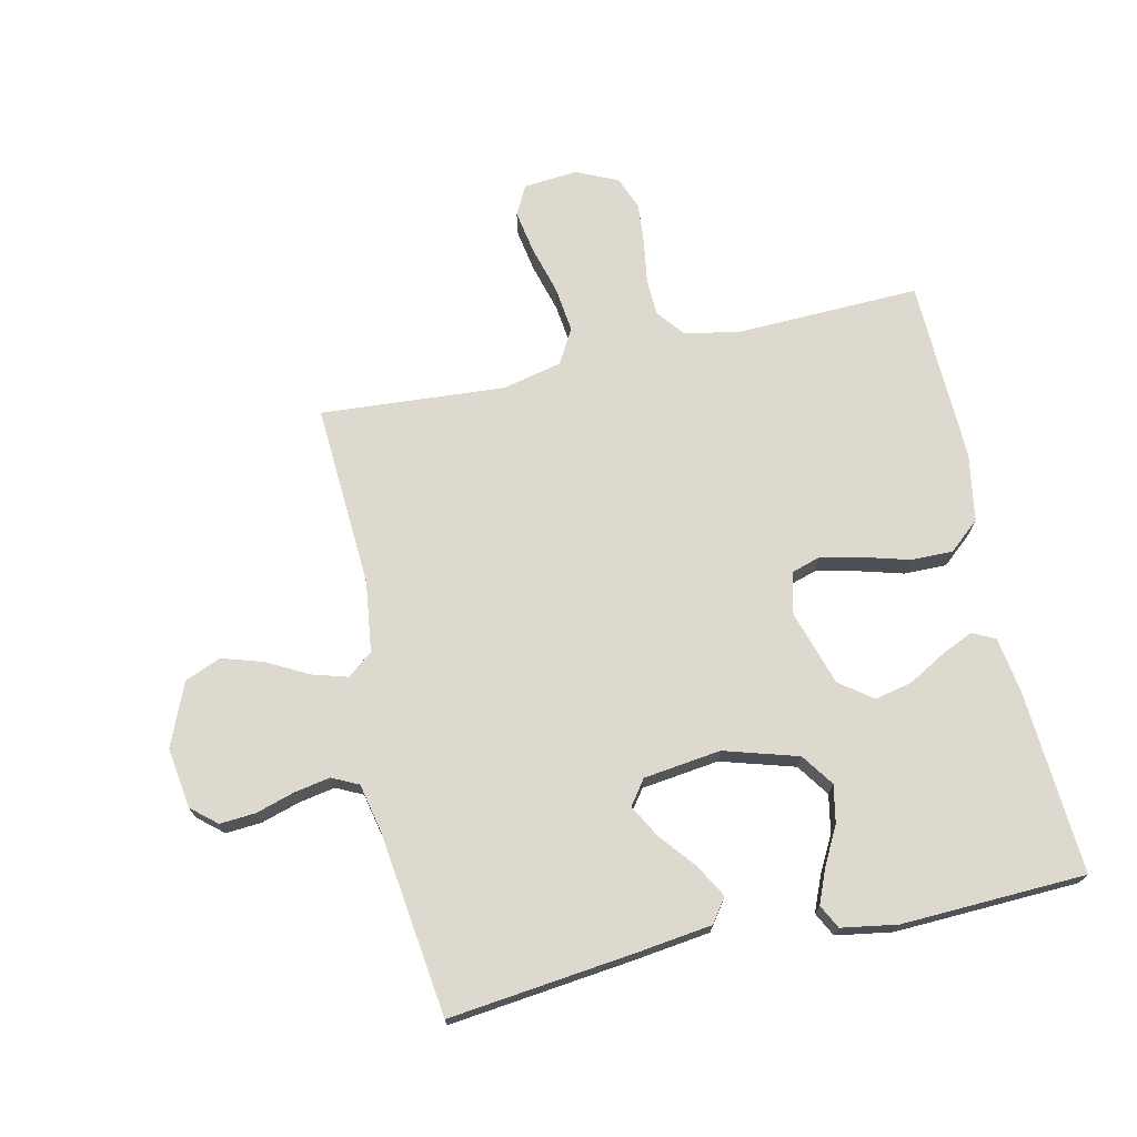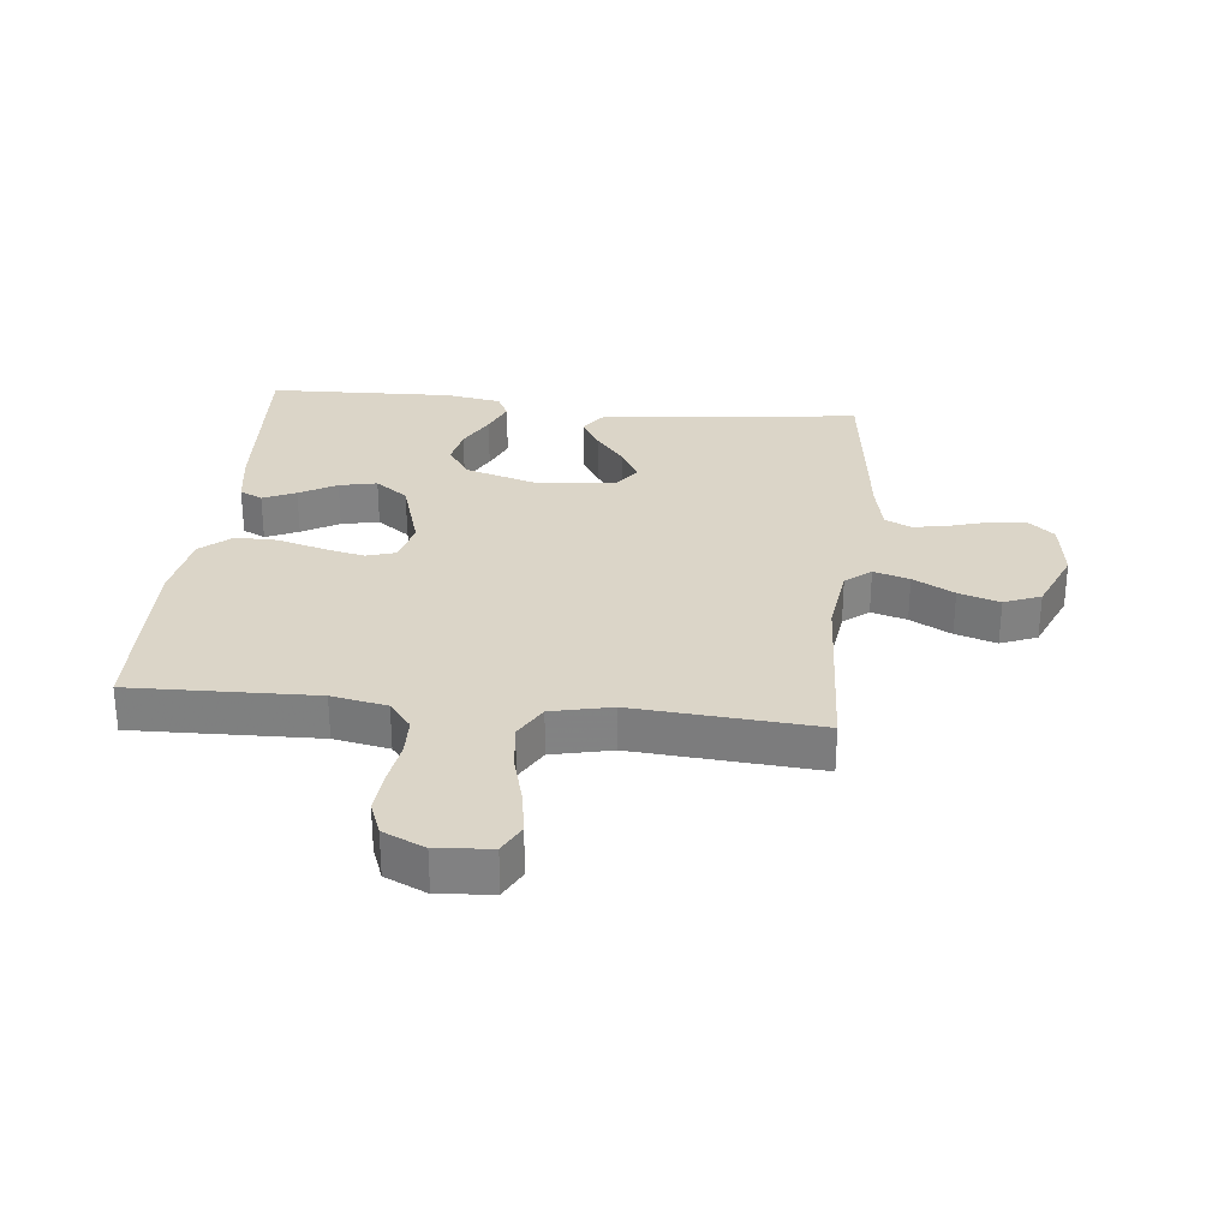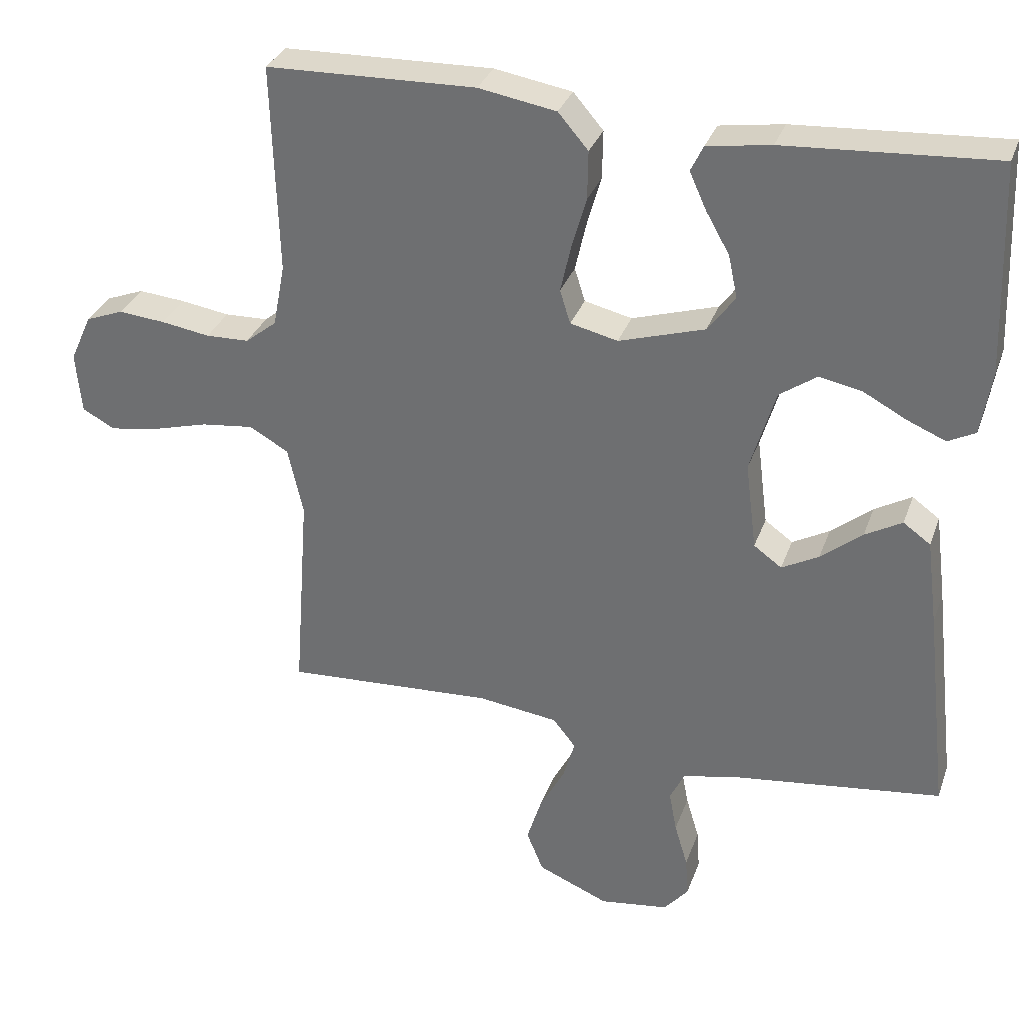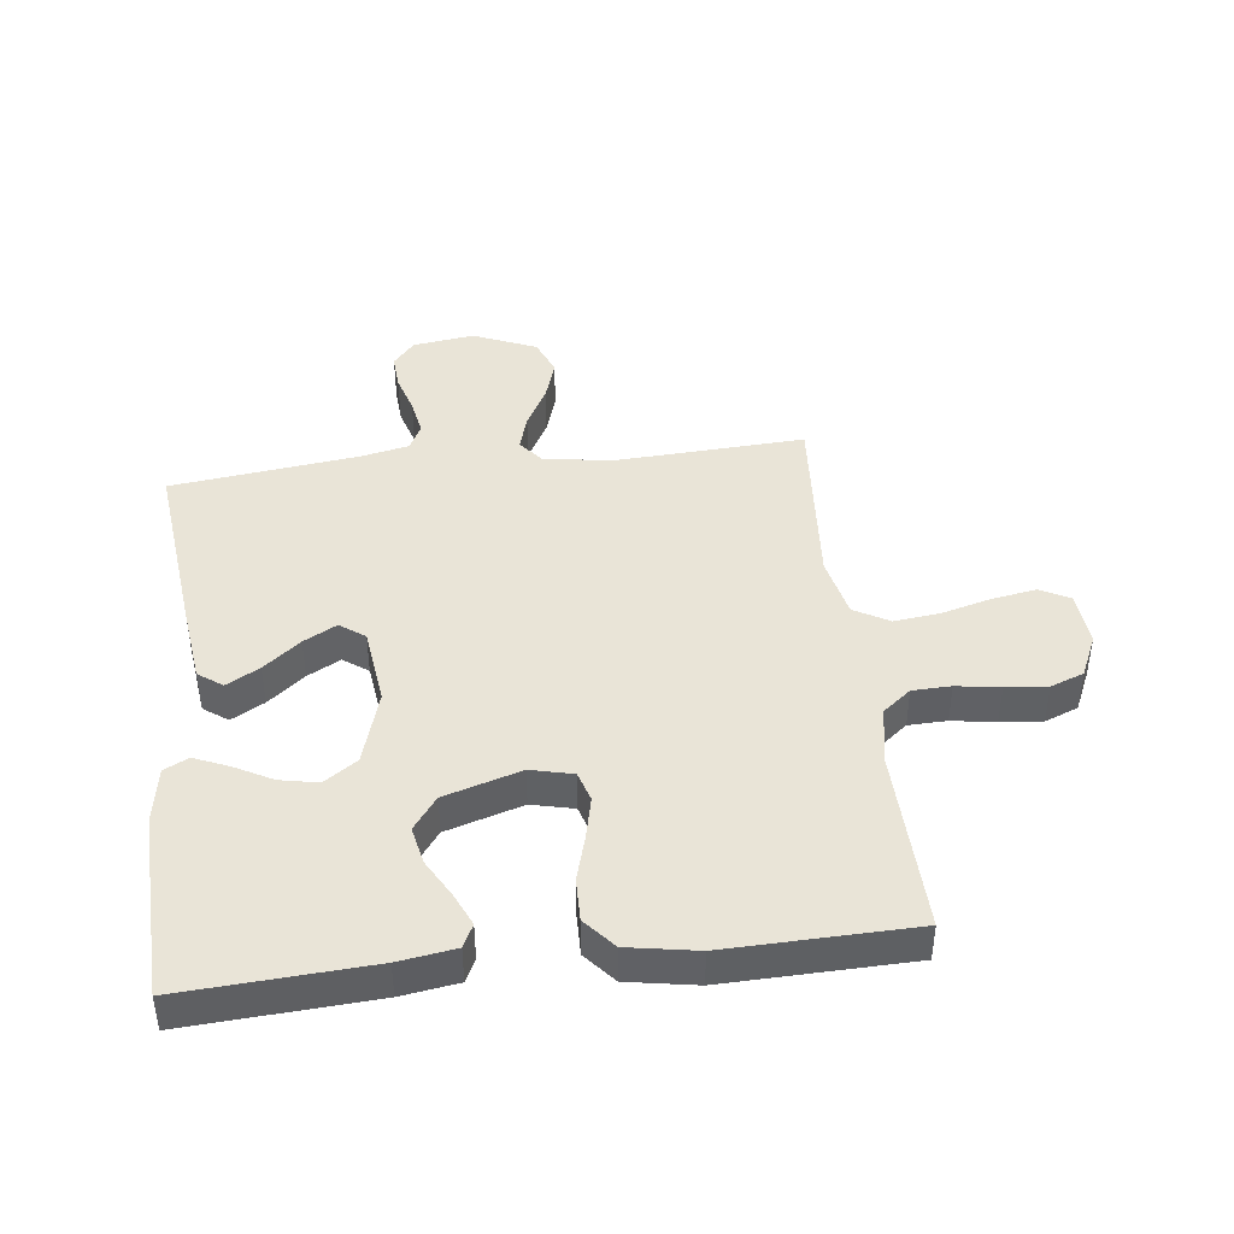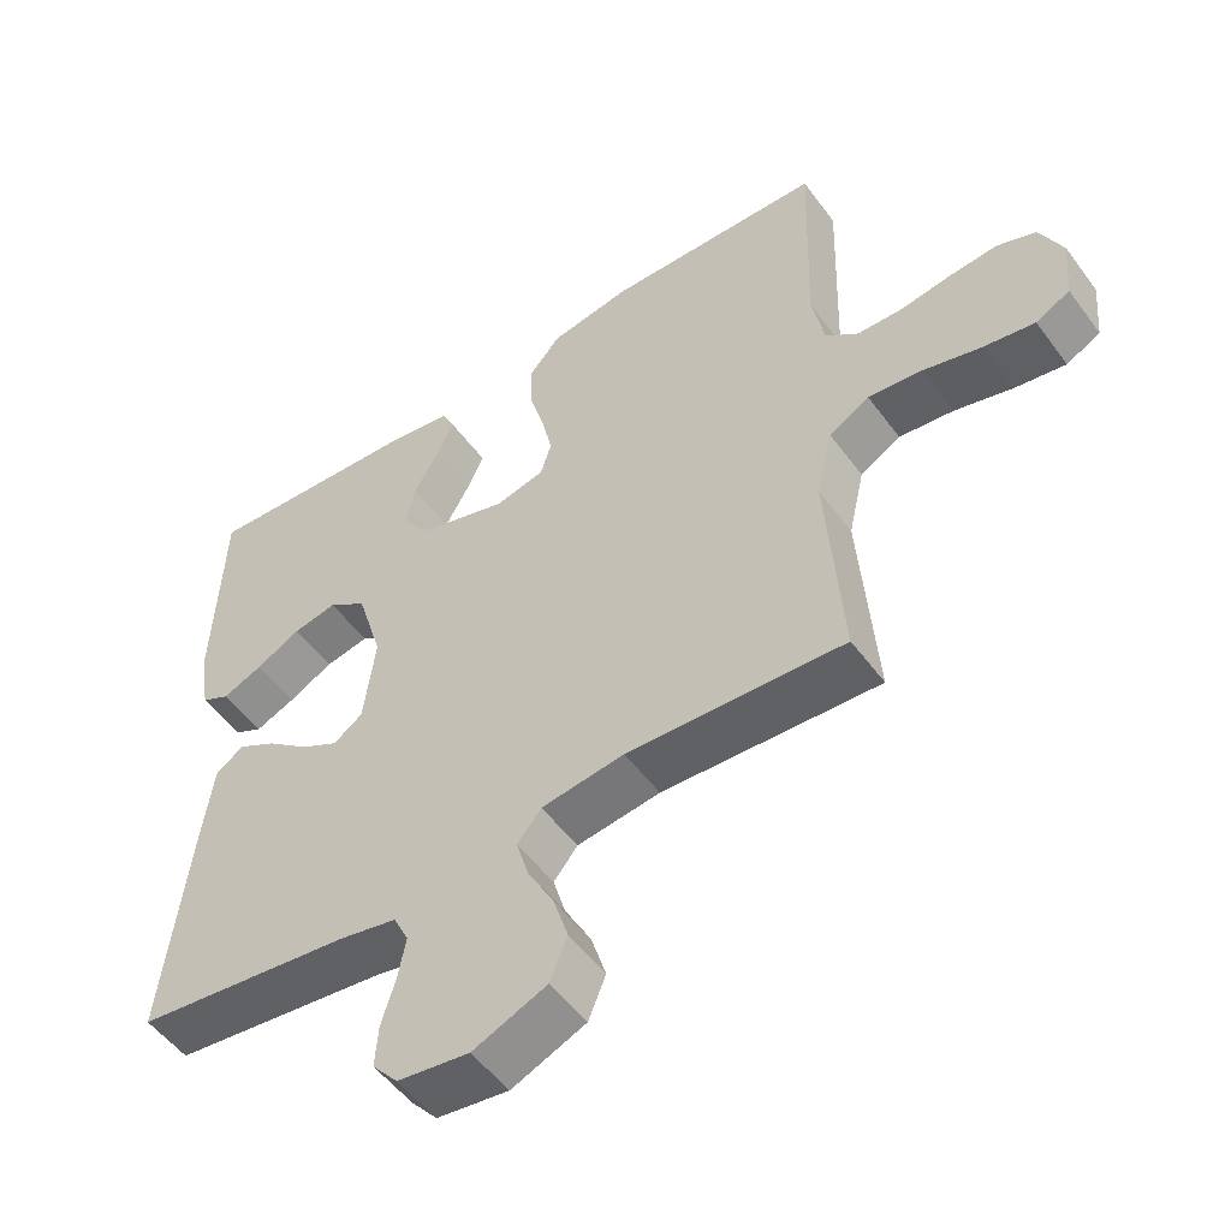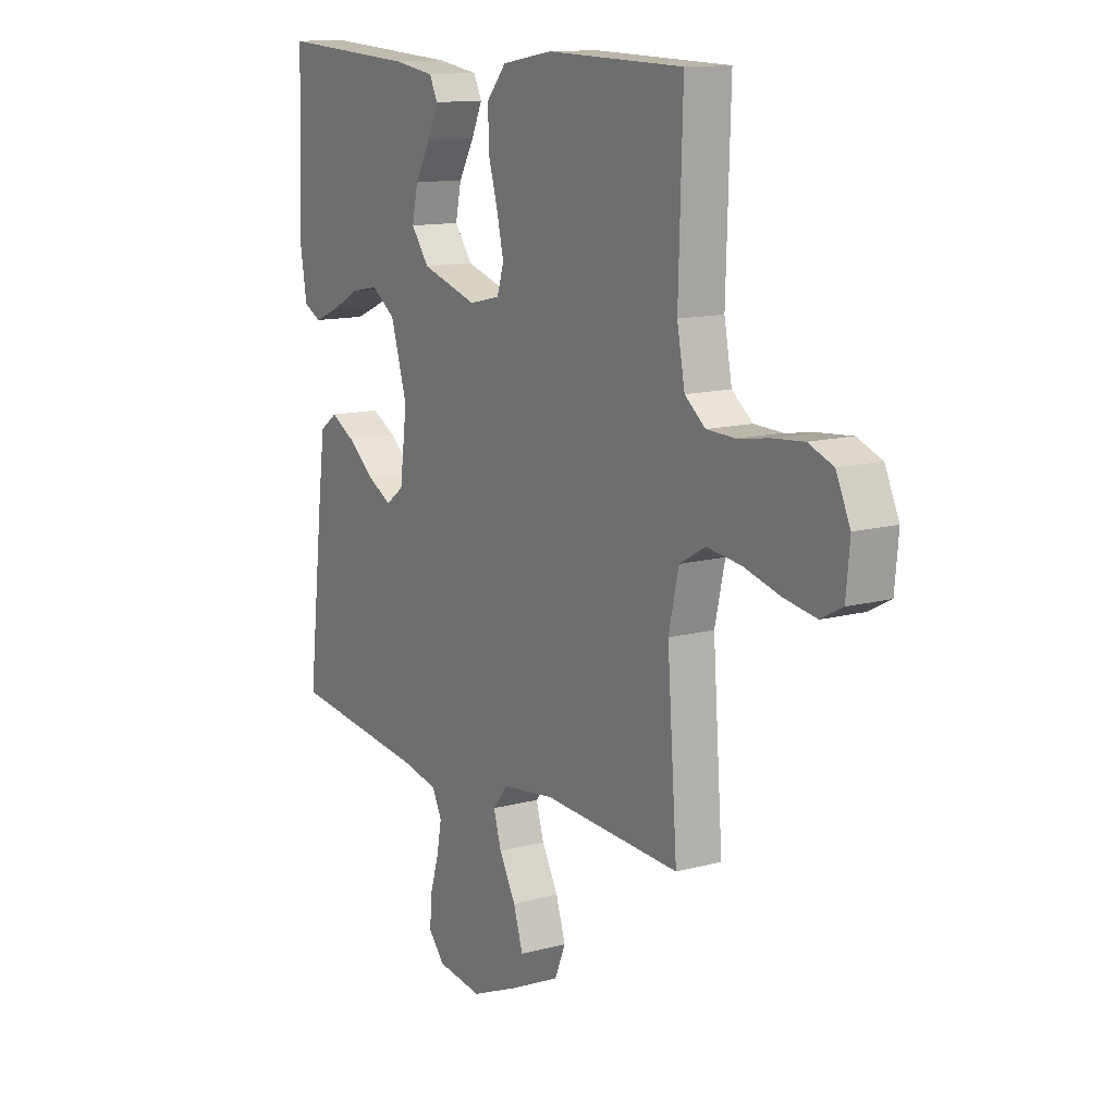
<metadata>
{"format":"obj","ext":"obj","renderer":"f3d","projection":"perspective","resolution":1024,"background":"white","views":[{"elev":71.6,"azim":-102.6,"up":"+Y"},{"elev":29.5,"azim":96.1,"up":"+Y"},{"elev":32.0,"azim":-162.0,"up":"+Z"},{"elev":43.0,"azim":-6.6,"up":"+Y"},{"elev":-52.5,"azim":35.4,"up":"+Z"},{"elev":12.7,"azim":57.9,"up":"+Z"}]}
</metadata>
<code>
v -0.5 0.07 -0.5
v -0.466 0.07 -0.2
v -0.45 0.07 -0.076
v -0.411 0.07 -0.048
v -0.358 0.07 -0.078
v -0.299 0.07 -0.126
v -0.246 0.07 -0.155
v -0.206 0.07 -0.126
v -0.19 0.07 0
v -0.226 0.07 0.12
v -0.279 0.07 0.157
v -0.34 0.07 0.145
v -0.402 0.07 0.112
v -0.457 0.07 0.089
v -0.496 0.07 0.109
v -0.511 0.07 0.2
v -0.5 0.07 0.5
v -0.2 0.07 0.481
v -0.109 0.07 0.467
v -0.091 0.07 0.43
v -0.115 0.07 0.377
v -0.149 0.07 0.317
v -0.162 0.07 0.256
v -0.123 0.07 0.203
v 0 0.07 0.165
v 0.068 0.07 0.181
v 0.083 0.07 0.229
v 0.068 0.07 0.296
v 0.047 0.07 0.37
v 0.046 0.07 0.439
v 0.089 0.07 0.489
v 0.2 0.07 0.508
v 0.5 0.07 0.5
v 0.491 0.07 0.2
v 0.508 0.07 0.11
v 0.553 0.07 0.074
v 0.615 0.07 0.072
v 0.685 0.07 0.083
v 0.752 0.07 0.089
v 0.806 0.07 0.068
v 0.837 0.07 0
v 0.829 0.07 -0.088
v 0.782 0.07 -0.113
v 0.711 0.07 -0.101
v 0.631 0.07 -0.079
v 0.556 0.07 -0.07
v 0.5 0.07 -0.102
v 0.478 0.07 -0.2
v 0.5 0.07 -0.5
v 0.2 0.07 -0.483
v 0.085 0.07 -0.498
v 0.052 0.07 -0.539
v 0.069 0.07 -0.597
v 0.105 0.07 -0.664
v 0.126 0.07 -0.731
v 0.102 0.07 -0.79
v 0 0.07 -0.833
v -0.099 0.07 -0.819
v -0.134 0.07 -0.778
v -0.13 0.07 -0.72
v -0.111 0.07 -0.657
v -0.1 0.07 -0.598
v -0.121 0.07 -0.555
v -0.2 0.07 -0.538
v -0.5 0 -0.5
v -0.466 0 -0.2
v -0.45 0 -0.076
v -0.411 0 -0.048
v -0.358 0 -0.078
v -0.299 0 -0.126
v -0.246 0 -0.155
v -0.206 0 -0.126
v -0.19 0 0
v -0.226 0 0.12
v -0.279 0 0.157
v -0.34 0 0.145
v -0.402 0 0.112
v -0.457 0 0.089
v -0.496 0 0.109
v -0.511 0 0.2
v -0.5 0 0.5
v -0.2 0 0.481
v -0.109 0 0.467
v -0.091 0 0.43
v -0.115 0 0.377
v -0.149 0 0.317
v -0.162 0 0.256
v -0.123 0 0.203
v 0 0 0.165
v 0.068 0 0.181
v 0.083 0 0.229
v 0.068 0 0.296
v 0.047 0 0.37
v 0.046 0 0.439
v 0.089 0 0.489
v 0.2 0 0.508
v 0.5 0 0.5
v 0.491 0 0.2
v 0.508 0 0.11
v 0.553 0 0.074
v 0.615 0 0.072
v 0.685 0 0.083
v 0.752 0 0.089
v 0.806 0 0.068
v 0.837 0 0
v 0.829 0 -0.088
v 0.782 0 -0.113
v 0.711 0 -0.101
v 0.631 0 -0.079
v 0.556 0 -0.07
v 0.5 0 -0.102
v 0.478 0 -0.2
v 0.5 0 -0.5
v 0.2 0 -0.483
v 0.085 0 -0.498
v 0.052 0 -0.539
v 0.069 0 -0.597
v 0.105 0 -0.664
v 0.126 0 -0.731
v 0.102 0 -0.79
v 0 0 -0.833
v -0.099 0 -0.819
v -0.134 0 -0.778
v -0.13 0 -0.72
v -0.111 0 -0.657
v -0.1 0 -0.598
v -0.121 0 -0.555
v -0.2 0 -0.538
f 59 60 61
f 58 59 61
f 57 58 61
f 56 57 61
f 55 56 61
f 54 55 61
f 53 54 61
f 52 53 61 62
f 51 52 62 63
f 48 49 50
f 47 48 50 51
f 43 44 45
f 42 43 45
f 41 42 45
f 40 41 45
f 39 40 45
f 38 39 45
f 37 38 45
f 36 37 45 46
f 35 36 46 47
f 32 33 34
f 31 32 34
f 30 31 34
f 29 30 34
f 28 29 34
f 34 35 47
f 28 34 47
f 27 28 47
f 20 21 22
f 19 20 22
f 18 19 22
f 17 18 22
f 16 17 22
f 15 16 22
f 14 15 22
f 13 14 22
f 12 13 22
f 11 12 22 23
f 10 11 23 24
f 4 5 6
f 3 4 6
f 2 3 6
f 1 2 6
f 64 1 6
f 64 6 7
f 63 64 7 8
f 47 51 63
f 27 47 63
f 26 27 63
f 63 8 9
f 26 63 9
f 25 26 9
f 9 10 24 25
f 125 124 123
f 125 123 122
f 125 122 121
f 125 121 120
f 125 120 119
f 125 119 118
f 125 118 117
f 126 125 117 116
f 127 126 116 115
f 114 113 112
f 115 114 112 111
f 109 108 107
f 109 107 106
f 109 106 105
f 109 105 104
f 109 104 103
f 109 103 102
f 109 102 101
f 110 109 101 100
f 111 110 100 99
f 98 97 96
f 98 96 95
f 98 95 94
f 98 94 93
f 98 93 92
f 111 99 98
f 111 98 92
f 111 92 91
f 86 85 84
f 86 84 83
f 86 83 82
f 86 82 81
f 86 81 80
f 86 80 79
f 86 79 78
f 86 78 77
f 86 77 76
f 87 86 76 75
f 88 87 75 74
f 70 69 68
f 70 68 67
f 70 67 66
f 70 66 65
f 70 65 128
f 71 70 128
f 72 71 128 127
f 127 115 111
f 127 111 91
f 127 91 90
f 73 72 127
f 73 127 90
f 73 90 89
f 89 88 74 73
f 1 65 66 2
f 2 66 67 3
f 3 67 68 4
f 4 68 69 5
f 5 69 70 6
f 6 70 71 7
f 7 71 72 8
f 8 72 73 9
f 9 73 74 10
f 10 74 75 11
f 11 75 76 12
f 12 76 77 13
f 13 77 78 14
f 14 78 79 15
f 15 79 80 16
f 16 80 81 17
f 17 81 82 18
f 18 82 83 19
f 19 83 84 20
f 20 84 85 21
f 21 85 86 22
f 22 86 87 23
f 23 87 88 24
f 24 88 89 25
f 25 89 90 26
f 26 90 91 27
f 27 91 92 28
f 28 92 93 29
f 29 93 94 30
f 30 94 95 31
f 31 95 96 32
f 32 96 97 33
f 33 97 98 34
f 34 98 99 35
f 35 99 100 36
f 36 100 101 37
f 37 101 102 38
f 38 102 103 39
f 39 103 104 40
f 40 104 105 41
f 41 105 106 42
f 42 106 107 43
f 43 107 108 44
f 44 108 109 45
f 45 109 110 46
f 46 110 111 47
f 47 111 112 48
f 48 112 113 49
f 49 113 114 50
f 50 114 115 51
f 51 115 116 52
f 52 116 117 53
f 53 117 118 54
f 54 118 119 55
f 55 119 120 56
f 56 120 121 57
f 57 121 122 58
f 58 122 123 59
f 59 123 124 60
f 60 124 125 61
f 61 125 126 62
f 62 126 127 63
f 63 127 128 64
f 64 128 65 1

</code>
